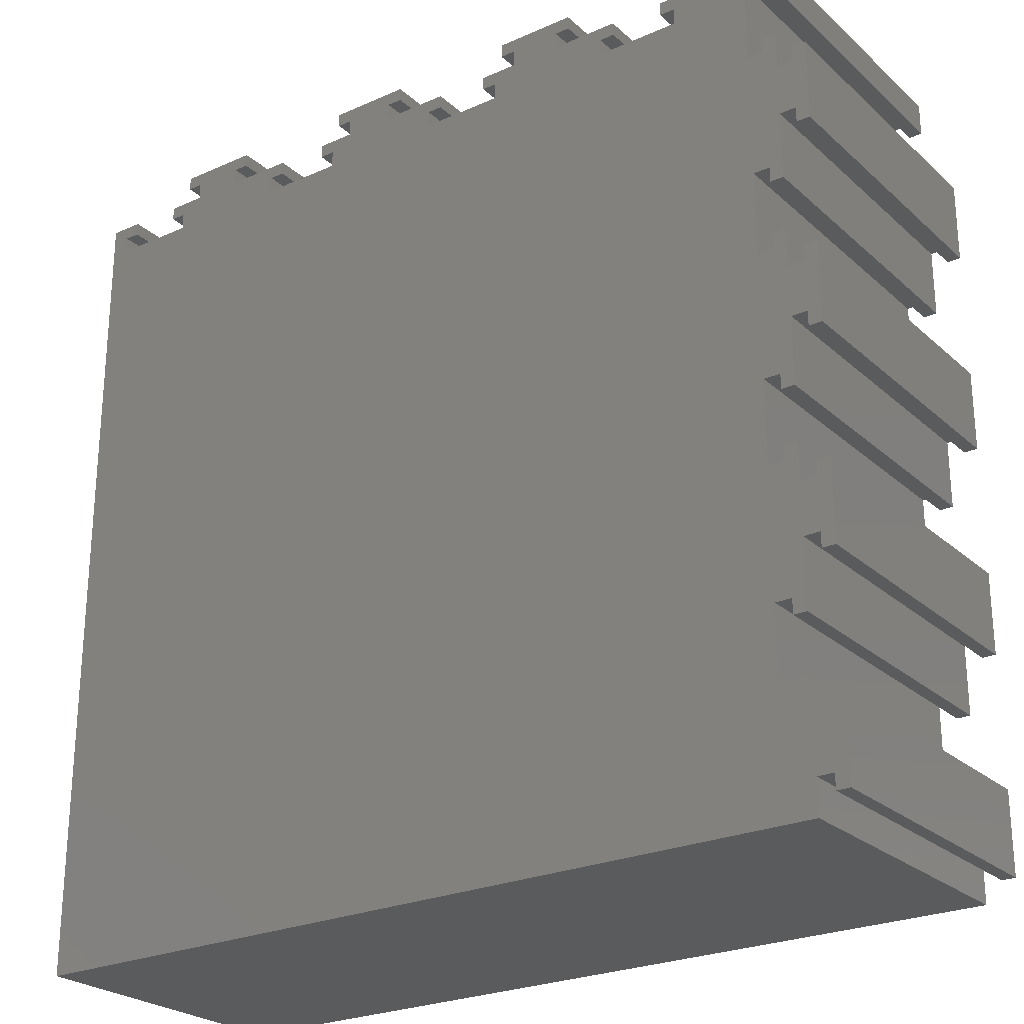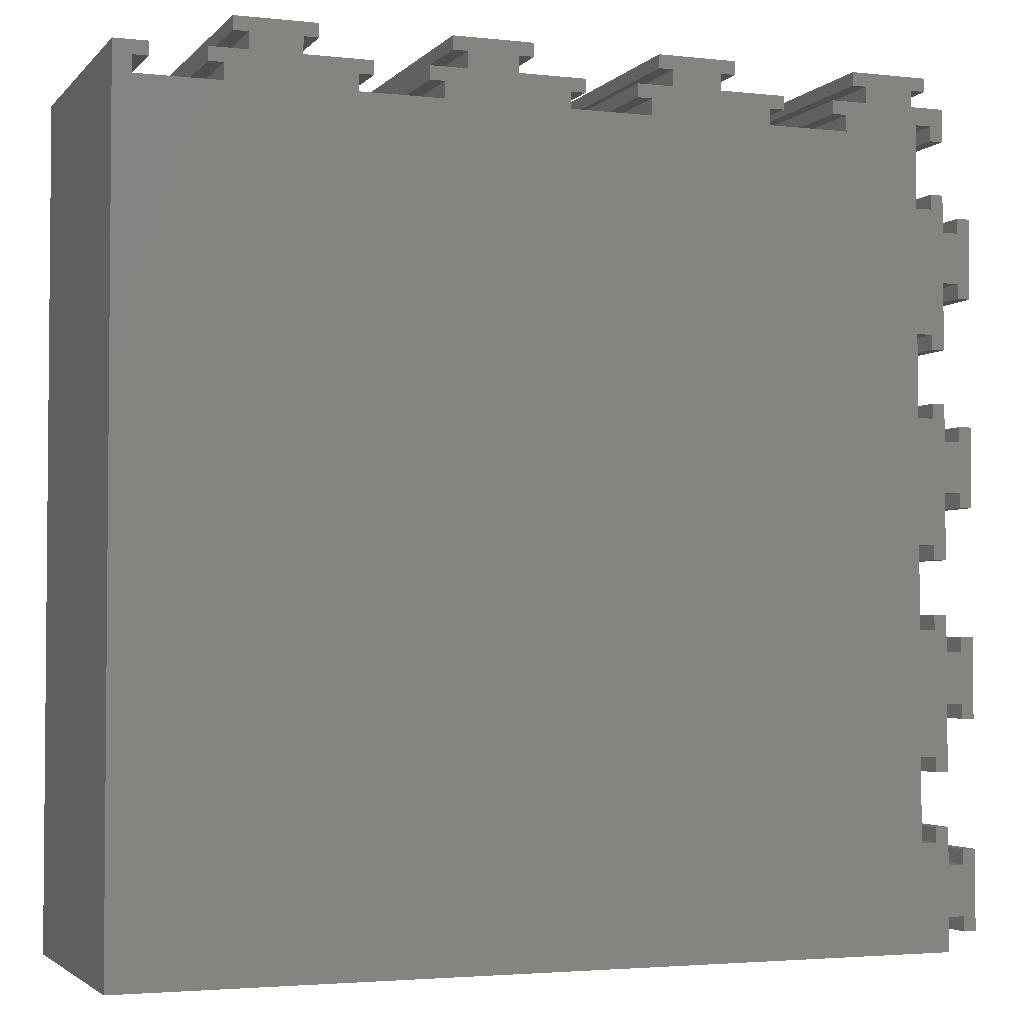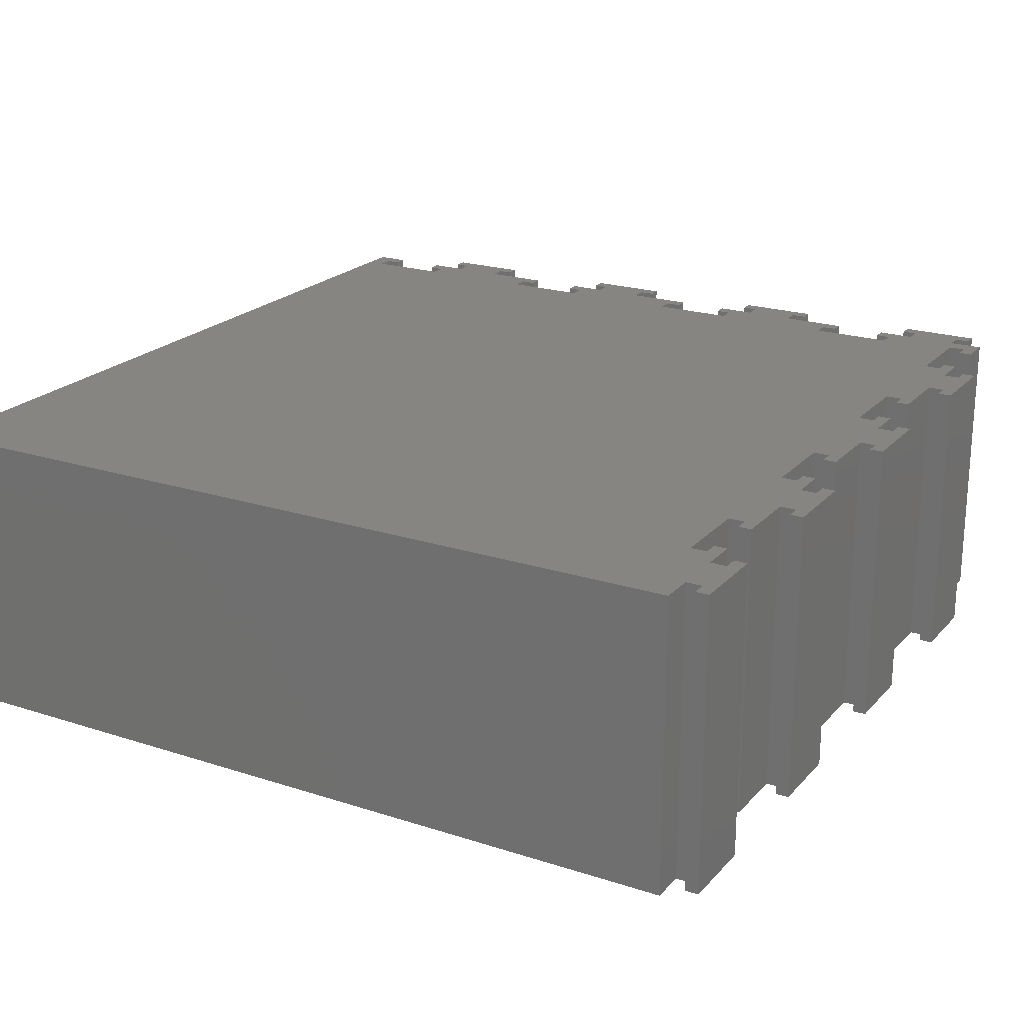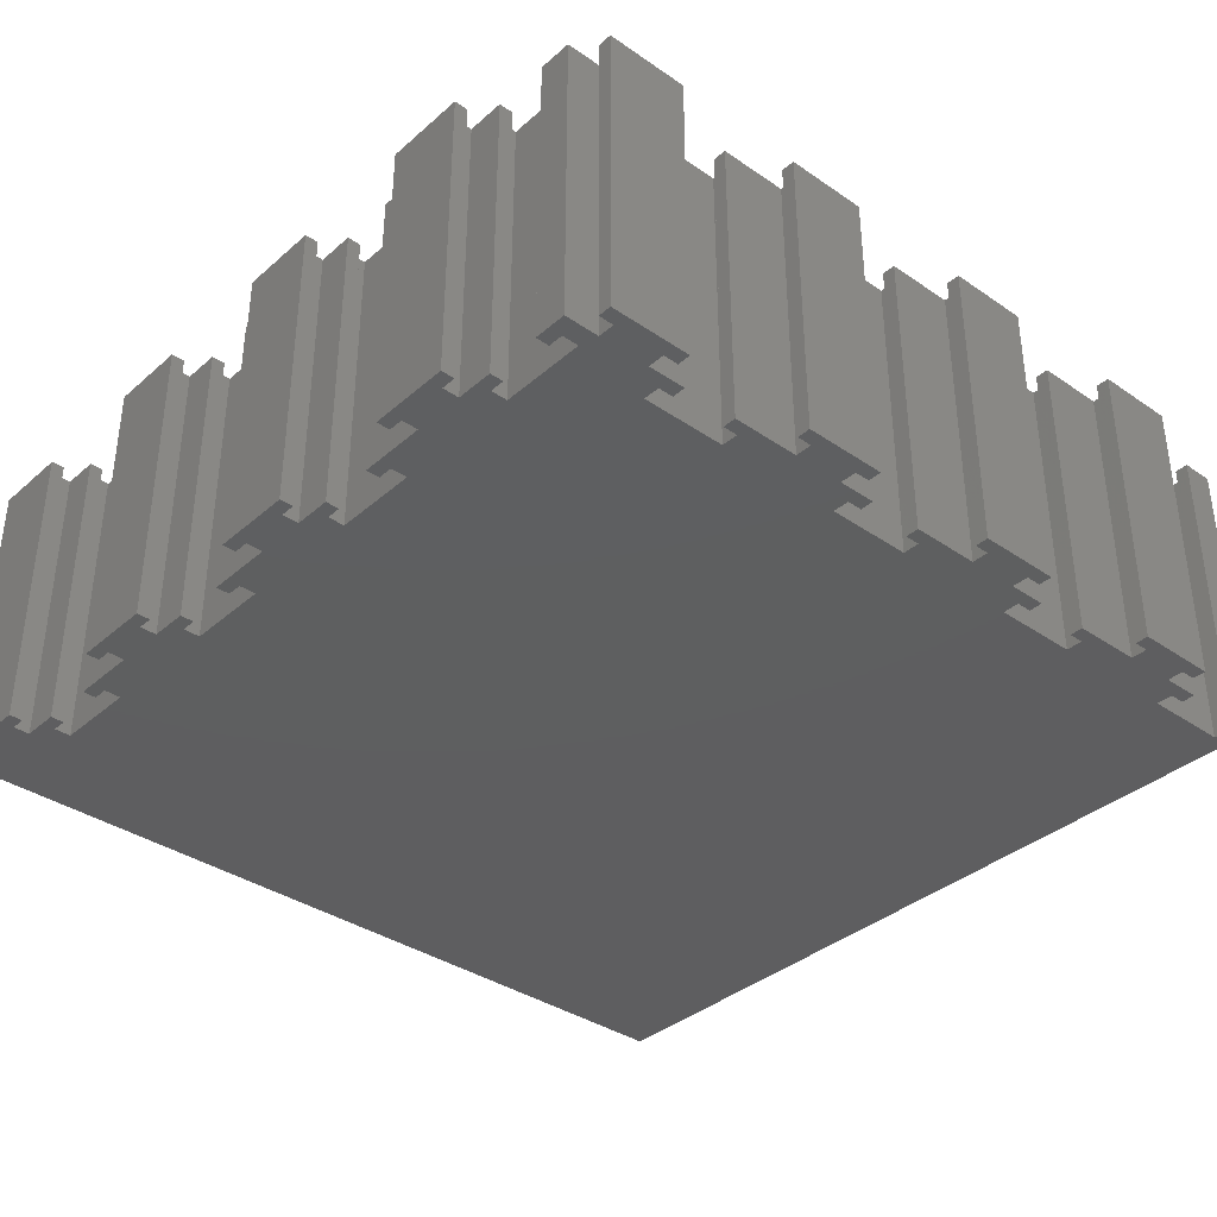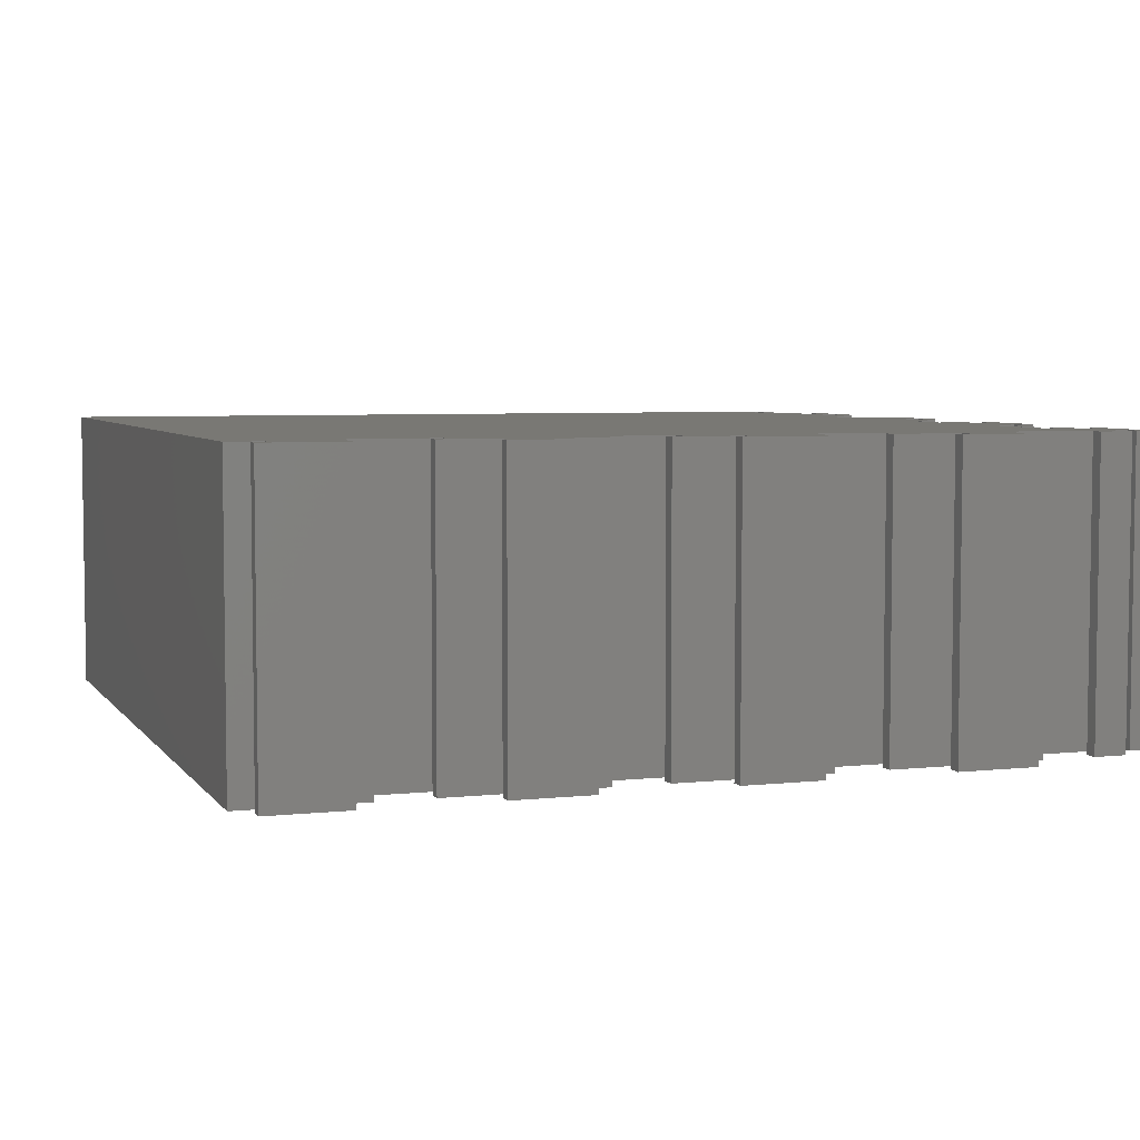
<metadata>
{"format":"stl","ext":"stl","renderer":"f3d","projection":"perspective","resolution":1024,"background":"white","views":[{"elev":-25.2,"azim":35.6,"up":"+Y"},{"elev":-3.0,"azim":-20.7,"up":"+Y"},{"elev":21.5,"azim":29.8,"up":"+Z"},{"elev":-36.4,"azim":138.3,"up":"+Z"},{"elev":5.1,"azim":70.9,"up":"+Z"}]}
</metadata>
<code>
# stl→obj: 264 verts, 524 faces
v 112 16.4 0
v 110.2 16.4 40
v 112 16.4 40
v 110.2 16.4 0
v 4.4 112 40
v 2.4 110.2 40
v 4.4 110.2 40
v 0 112 40
v 2.4 108 40
v 11.6 112 40
v 13.6 110.2 40
v 16.6 112 40
v 11.6 110.2 40
v 25.4 116 40
v 23.4 114.2 40
v 25.4 114.2 40
v 16.6 114.2 40
v 23.4 112 40
v 14.6 116 40
v 14.6 114.2 40
v 32.4 112 40
v 30.4 110.2 40
v 32.4 110.2 40
v 30.4 108 40
v 39.6 112 40
v 41.6 110.2 40
v 44.6 112 40
v 39.6 110.2 40
v 53.4 116 40
v 51.4 114.2 40
v 53.4 114.2 40
v 44.6 114.2 40
v 51.4 112 40
v 42.6 116 40
v 42.6 114.2 40
v 60.4 112 40
v 58.4 110.2 40
v 60.4 110.2 40
v 58.4 108 40
v 67.6 112 40
v 69.6 110.2 40
v 72.6 112 40
v 67.6 110.2 40
v 81.4 116 40
v 79.4 114.2 40
v 81.4 114.2 40
v 72.6 114.2 40
v 79.4 112 40
v 70.6 116 40
v 70.6 114.2 40
v 88.4 112 40
v 86.4 110.2 40
v 88.4 110.2 40
v 86.4 108 40
v 95.6 112 40
v 97.6 110.2 40
v 100.6 112 40
v 95.6 110.2 40
v 109.4 116 40
v 107.4 114.2 40
v 109.4 114.2 40
v 100.6 114.2 40
v 107.4 112 40
v 98.6 116 40
v 98.6 114.2 40
v 112 112 40
v 110.2 109.6 40
v 112 107.6 40
v 97.6 108 40
v 108 98.4 40
v 108 109.6 40
v 108 81.6 40
v 69.6 108 40
v 108 70.4 40
v 110.2 107.6 40
v 112 88.6 40
v 110.2 81.6 40
v 110.2 98.4 40
v 112 95.4 40
v 112 100.4 40
v 110.2 100.4 40
v 112 79.6 40
v 110.2 79.6 40
v 114.2 88.6 40
v 114.2 95.4 40
v 116 97.4 40
v 114.2 97.4 40
v 116 86.6 40
v 114.2 86.6 40
v 108 53.6 40
v 112 60.6 40
v 110.2 53.6 40
v 110.2 70.4 40
v 112 67.4 40
v 112 72.4 40
v 110.2 72.4 40
v 112 51.6 40
v 110.2 51.6 40
v 114.2 60.6 40
v 114.2 67.4 40
v 116 69.4 40
v 114.2 69.4 40
v 116 58.6 40
v 114.2 58.6 40
v 108 25.6 40
v 112 32.6 40
v 108 42.4 40
v 110.2 25.6 40
v 110.2 42.4 40
v 112 39.4 40
v 112 44.4 40
v 110.2 44.4 40
v 112 23.6 40
v 110.2 23.6 40
v 114.2 32.6 40
v 114.2 39.4 40
v 116 41.4 40
v 114.2 41.4 40
v 116 30.6 40
v 114.2 30.6 40
v 110.2 14.4 40
v 112 11.4 40
v 108 14.4 40
v 112 4.6 40
v 112 0 40
v 41.6 108 40
v 0 0 40
v 13.6 108 40
v 114.2 4.6 40
v 114.2 11.4 40
v 116 13.4 40
v 114.2 13.4 40
v 116 2.6 40
v 114.2 2.6 40
v 110.2 23.6 0
v 112 23.6 0
v 108 14.4 0
v 112 4.6 0
v 112 0 0
v 112 11.4 0
v 110.2 14.4 0
v 0 0 0
v 108 25.6 0
v 108 42.4 0
v 41.6 108 0
v 108 53.6 0
v 69.6 108 0
v 108 70.4 0
v 58.4 108 0
v 86.4 108 0
v 108 81.6 0
v 108 98.4 0
v 97.6 108 0
v 108 109.6 0
v 107.4 112 0
v 100.6 112 0
v 107.4 114.2 0
v 79.4 112 0
v 86.4 110.2 0
v 72.6 112 0
v 79.4 114.2 0
v 51.4 112 0
v 58.4 110.2 0
v 44.6 112 0
v 51.4 114.2 0
v 30.4 108 0
v 23.4 112 0
v 30.4 110.2 0
v 16.6 112 0
v 23.4 114.2 0
v 13.6 108 0
v 0 112 0
v 2.4 108 0
v 114.2 11.4 0
v 114.2 4.6 0
v 116 2.6 0
v 114.2 2.6 0
v 116 13.4 0
v 114.2 13.4 0
v 112 32.6 0
v 110.2 42.4 0
v 110.2 25.6 0
v 112 39.4 0
v 112 44.4 0
v 110.2 44.4 0
v 114.2 39.4 0
v 114.2 32.6 0
v 116 30.6 0
v 114.2 30.6 0
v 116 41.4 0
v 114.2 41.4 0
v 112 60.6 0
v 110.2 70.4 0
v 110.2 53.6 0
v 112 51.6 0
v 110.2 51.6 0
v 112 67.4 0
v 112 72.4 0
v 110.2 72.4 0
v 114.2 67.4 0
v 114.2 60.6 0
v 116 58.6 0
v 114.2 58.6 0
v 116 69.4 0
v 114.2 69.4 0
v 112 88.6 0
v 110.2 98.4 0
v 110.2 81.6 0
v 112 79.6 0
v 110.2 79.6 0
v 112 95.4 0
v 112 100.4 0
v 110.2 100.4 0
v 114.2 95.4 0
v 114.2 88.6 0
v 116 86.6 0
v 114.2 86.6 0
v 116 97.4 0
v 114.2 97.4 0
v 110.2 109.6 0
v 112 107.6 0
v 110.2 107.6 0
v 112 112 0
v 109.4 116 0
v 109.4 114.2 0
v 100.6 114.2 0
v 98.6 116 0
v 98.6 114.2 0
v 97.6 110.2 0
v 95.6 112 0
v 95.6 110.2 0
v 88.4 112 0
v 88.4 110.2 0
v 81.4 116 0
v 81.4 114.2 0
v 72.6 114.2 0
v 70.6 116 0
v 70.6 114.2 0
v 69.6 110.2 0
v 67.6 112 0
v 67.6 110.2 0
v 60.4 112 0
v 60.4 110.2 0
v 53.4 116 0
v 53.4 114.2 0
v 44.6 114.2 0
v 42.6 116 0
v 42.6 114.2 0
v 41.6 110.2 0
v 39.6 112 0
v 39.6 110.2 0
v 32.4 112 0
v 32.4 110.2 0
v 25.4 116 0
v 25.4 114.2 0
v 16.6 114.2 0
v 14.6 116 0
v 14.6 114.2 0
v 13.6 110.2 0
v 11.6 112 0
v 11.6 110.2 0
v 2.4 110.2 0
v 4.4 112 0
v 4.4 110.2 0
f 1 2 3
f 2 1 4
f 5 6 7
f 6 8 9
f 8 6 5
f 10 11 12
f 11 10 13
f 14 15 16
f 15 17 18
f 14 17 15
f 19 17 14
f 17 19 20
f 21 22 23
f 22 18 24
f 18 22 21
f 25 26 27
f 26 25 28
f 29 30 31
f 30 32 33
f 29 32 30
f 34 32 29
f 32 34 35
f 36 37 38
f 37 33 39
f 33 37 36
f 40 41 42
f 41 40 43
f 44 45 46
f 45 47 48
f 44 47 45
f 49 47 44
f 47 49 50
f 51 52 53
f 52 48 54
f 48 52 51
f 55 56 57
f 56 55 58
f 59 60 61
f 60 62 63
f 59 62 60
f 64 62 59
f 62 64 65
f 66 67 68
f 63 67 66
f 69 70 71
f 54 70 69
f 70 54 72
f 73 72 54
f 72 73 74
f 39 74 73
f 57 71 63
f 67 63 71
f 68 67 75
f 72 76 70
f 76 72 77
f 78 79 80
f 70 79 78
f 78 80 81
f 79 70 76
f 76 77 82
f 82 77 83
f 79 84 85
f 84 79 76
f 85 86 87
f 86 85 88
f 84 88 85
f 88 84 89
f 90 91 74
f 91 90 92
f 93 94 95
f 74 94 93
f 93 95 96
f 94 74 91
f 91 92 97
f 97 92 98
f 94 99 100
f 99 94 91
f 100 101 102
f 101 100 103
f 99 103 100
f 103 99 104
f 105 106 107
f 106 105 108
f 109 110 111
f 107 110 109
f 109 111 112
f 110 107 106
f 106 108 113
f 113 108 114
f 110 115 116
f 115 110 106
f 116 117 118
f 117 116 119
f 115 119 116
f 119 115 120
f 121 122 3
f 123 122 121
f 121 3 2
f 122 123 124
f 124 123 125
f 57 63 62
f 71 57 69
f 69 57 56
f 74 39 90
f 126 90 39
f 73 54 48
f 90 126 107
f 42 48 47
f 73 48 42
f 73 42 41
f 127 107 126
f 107 127 105
f 126 39 33
f 27 33 32
f 126 33 27
f 126 27 26
f 105 127 123
f 127 126 24
f 128 24 18
f 12 18 17
f 128 18 12
f 128 12 11
f 24 128 127
f 127 128 9
f 123 127 125
f 127 9 8
f 122 129 130
f 129 122 124
f 130 131 132
f 131 130 133
f 129 133 130
f 133 129 134
f 135 113 114
f 113 135 136
f 137 138 139
f 138 137 140
f 140 141 1
f 140 137 141
f 142 143 137
f 143 142 144
f 145 144 142
f 144 145 146
f 147 148 149
f 150 151 147
f 152 153 154
f 155 156 157
f 156 154 153
f 154 156 155
f 152 150 153
f 150 158 159
f 151 150 152
f 142 137 139
f 158 160 161
f 150 147 158
f 158 147 160
f 148 147 151
f 149 162 163
f 149 146 145
f 162 164 165
f 149 145 162
f 162 145 164
f 146 149 148
f 166 167 168
f 145 142 166
f 167 169 170
f 171 166 142
f 167 171 169
f 166 171 167
f 172 173 142
f 171 142 173
f 138 174 175
f 174 138 140
f 175 176 177
f 176 175 178
f 174 178 175
f 178 174 179
f 1 141 4
f 144 180 143
f 180 144 181
f 182 180 136
f 143 180 182
f 182 136 135
f 180 181 183
f 183 181 184
f 184 181 185
f 180 186 187
f 186 180 183
f 187 188 189
f 188 187 190
f 186 190 187
f 190 186 191
f 148 192 146
f 192 148 193
f 194 192 195
f 146 192 194
f 194 195 196
f 192 193 197
f 197 193 198
f 198 193 199
f 192 200 201
f 200 192 197
f 201 202 203
f 202 201 204
f 200 204 201
f 204 200 205
f 152 206 151
f 206 152 207
f 208 206 209
f 151 206 208
f 208 209 210
f 206 207 211
f 211 207 212
f 212 207 213
f 206 214 215
f 214 206 211
f 215 216 217
f 216 215 218
f 214 218 215
f 218 214 219
f 220 221 222
f 221 220 223
f 155 220 154
f 220 155 223
f 157 224 225
f 226 157 156
f 157 226 224
f 227 226 228
f 226 227 224
f 229 156 153
f 230 229 231
f 229 230 156
f 159 232 233
f 232 159 158
f 161 234 235
f 236 161 160
f 161 236 234
f 237 236 238
f 236 237 234
f 239 160 147
f 240 239 241
f 239 240 160
f 163 242 243
f 242 163 162
f 165 244 245
f 246 165 164
f 165 246 244
f 247 246 248
f 246 247 244
f 249 164 145
f 250 249 251
f 249 250 164
f 168 252 253
f 252 168 167
f 170 254 255
f 256 170 169
f 170 256 254
f 257 256 258
f 256 257 254
f 259 169 171
f 260 259 261
f 259 260 169
f 262 263 264
f 262 172 263
f 173 172 262
f 141 2 4
f 2 141 121
f 135 108 182
f 108 135 114
f 141 123 121
f 123 141 137
f 143 108 105
f 108 143 182
f 123 143 105
f 143 123 137
f 184 112 111
f 112 184 185
f 196 97 98
f 97 196 195
f 181 112 185
f 112 181 109
f 196 92 194
f 92 196 98
f 181 107 109
f 107 181 144
f 146 92 90
f 92 146 194
f 107 146 90
f 146 107 144
f 198 96 95
f 96 198 199
f 210 82 83
f 82 210 209
f 193 96 199
f 96 193 93
f 210 77 208
f 77 210 83
f 193 74 93
f 74 193 148
f 151 77 72
f 77 151 208
f 74 151 72
f 151 74 148
f 212 81 80
f 81 212 213
f 222 68 75
f 68 222 221
f 207 81 213
f 81 207 78
f 222 67 220
f 67 222 75
f 207 70 78
f 70 207 152
f 154 67 71
f 67 154 220
f 70 154 71
f 154 70 152
f 231 55 230
f 55 231 58
f 53 232 51
f 232 53 233
f 231 56 58
f 56 231 229
f 159 53 52
f 53 159 233
f 153 56 229
f 56 153 69
f 54 159 52
f 159 54 150
f 153 54 69
f 54 153 150
f 241 40 240
f 40 241 43
f 38 242 36
f 242 38 243
f 241 41 43
f 41 241 239
f 163 38 37
f 38 163 243
f 147 41 239
f 41 147 73
f 39 163 37
f 163 39 149
f 147 39 73
f 39 147 149
f 251 25 250
f 25 251 28
f 23 252 21
f 252 23 253
f 251 26 28
f 26 251 249
f 168 23 22
f 23 168 253
f 145 26 249
f 26 145 126
f 24 168 22
f 168 24 166
f 145 24 126
f 24 145 166
f 261 10 260
f 10 261 13
f 7 263 5
f 263 7 264
f 261 11 13
f 11 261 259
f 262 7 6
f 7 262 264
f 171 11 259
f 11 171 128
f 9 262 6
f 262 9 173
f 171 9 128
f 9 171 173
f 142 8 172
f 8 142 127
f 125 138 124
f 138 125 139
f 68 223 66
f 223 68 221
f 94 198 95
f 198 94 197
f 110 184 111
f 184 110 183
f 97 192 91
f 192 97 195
f 122 1 3
f 1 122 140
f 113 180 106
f 180 113 136
f 79 212 80
f 212 79 211
f 82 206 76
f 206 82 209
f 223 63 66
f 63 223 155
f 263 8 5
f 8 263 172
f 169 10 12
f 10 169 260
f 252 18 21
f 18 252 167
f 164 25 27
f 25 164 250
f 242 33 36
f 33 242 162
f 160 40 42
f 40 160 240
f 232 48 51
f 48 232 158
f 156 55 57
f 55 156 230
f 142 125 127
f 125 142 139
f 177 133 134
f 133 177 176
f 178 132 131
f 132 178 179
f 177 129 175
f 129 177 134
f 174 132 179
f 132 174 130
f 133 178 131
f 178 133 176
f 138 129 124
f 129 138 175
f 174 122 130
f 122 174 140
f 189 119 120
f 119 189 188
f 190 118 117
f 118 190 191
f 189 115 187
f 115 189 120
f 186 118 191
f 118 186 116
f 119 190 117
f 190 119 188
f 180 115 106
f 115 180 187
f 186 110 116
f 110 186 183
f 203 103 104
f 103 203 202
f 204 102 101
f 102 204 205
f 203 99 201
f 99 203 104
f 200 102 205
f 102 200 100
f 103 204 101
f 204 103 202
f 192 99 91
f 99 192 201
f 200 94 100
f 94 200 197
f 217 88 89
f 88 217 216
f 218 87 86
f 87 218 219
f 217 84 215
f 84 217 89
f 214 87 219
f 87 214 85
f 88 218 86
f 218 88 216
f 206 84 76
f 84 206 215
f 214 79 85
f 79 214 211
f 61 224 59
f 224 61 225
f 228 64 227
f 64 228 65
f 157 61 60
f 61 157 225
f 228 62 65
f 62 228 226
f 224 64 59
f 64 224 227
f 63 157 60
f 157 63 155
f 156 62 226
f 62 156 57
f 46 234 44
f 234 46 235
f 238 49 237
f 49 238 50
f 161 46 45
f 46 161 235
f 238 47 50
f 47 238 236
f 234 49 44
f 49 234 237
f 48 161 45
f 161 48 158
f 160 47 236
f 47 160 42
f 31 244 29
f 244 31 245
f 248 34 247
f 34 248 35
f 165 31 30
f 31 165 245
f 248 32 35
f 32 248 246
f 244 34 29
f 34 244 247
f 33 165 30
f 165 33 162
f 164 32 246
f 32 164 27
f 16 254 14
f 254 16 255
f 258 19 257
f 19 258 20
f 170 16 15
f 16 170 255
f 258 17 20
f 17 258 256
f 254 19 14
f 19 254 257
f 18 170 15
f 170 18 167
f 169 17 256
f 17 169 12

</code>
